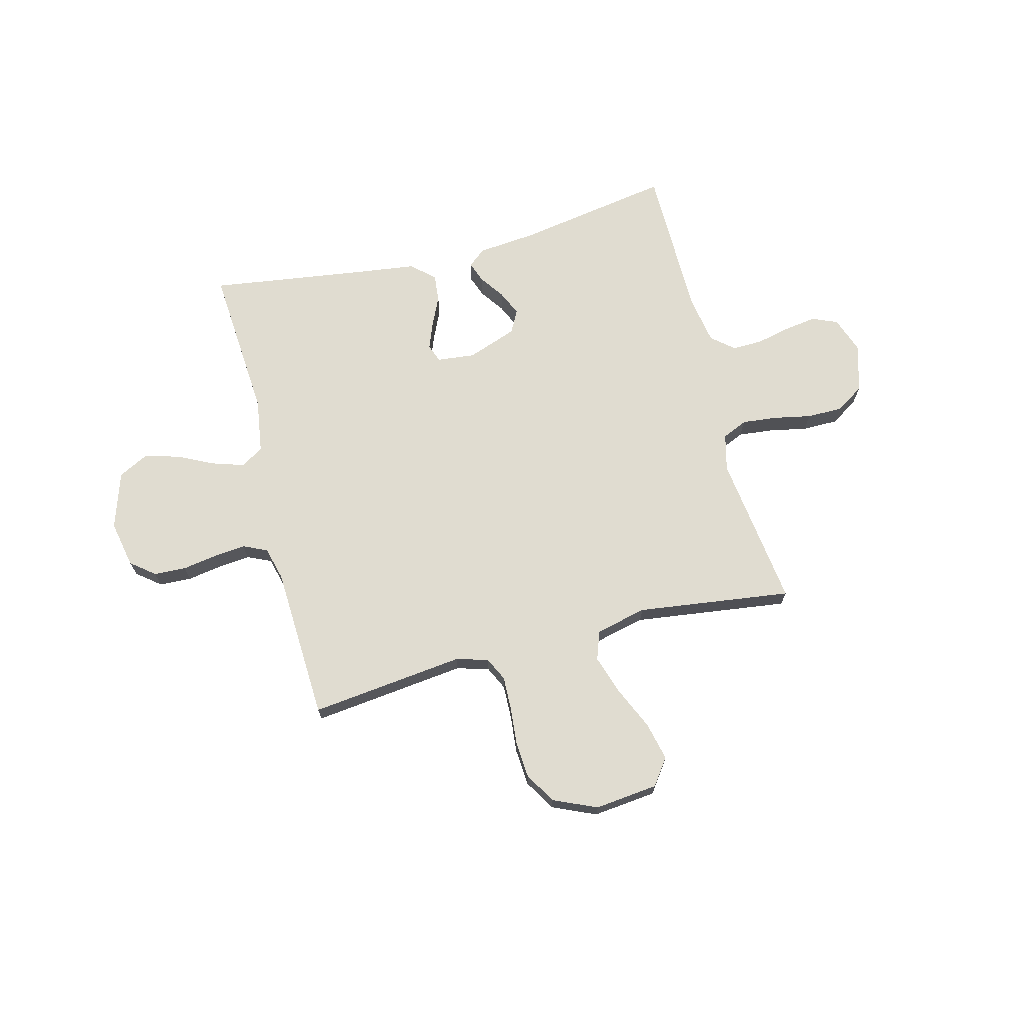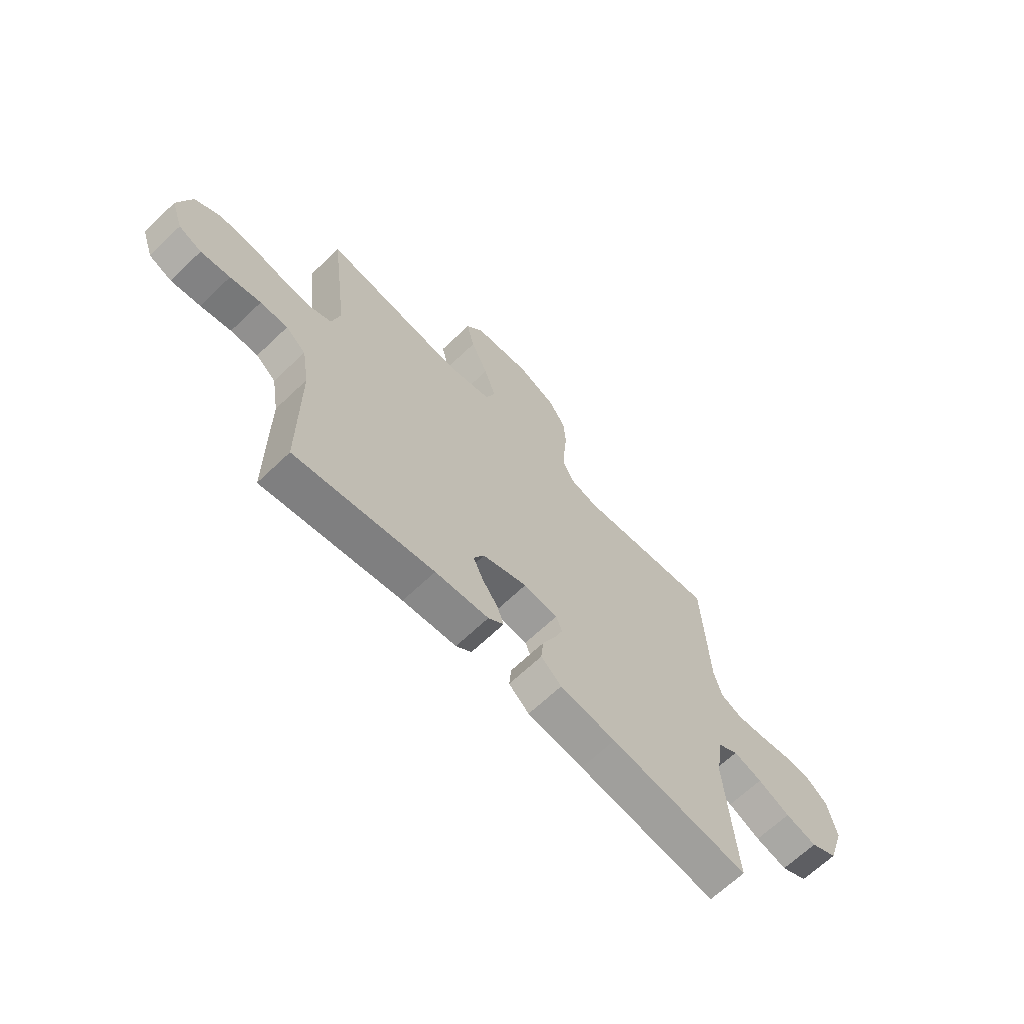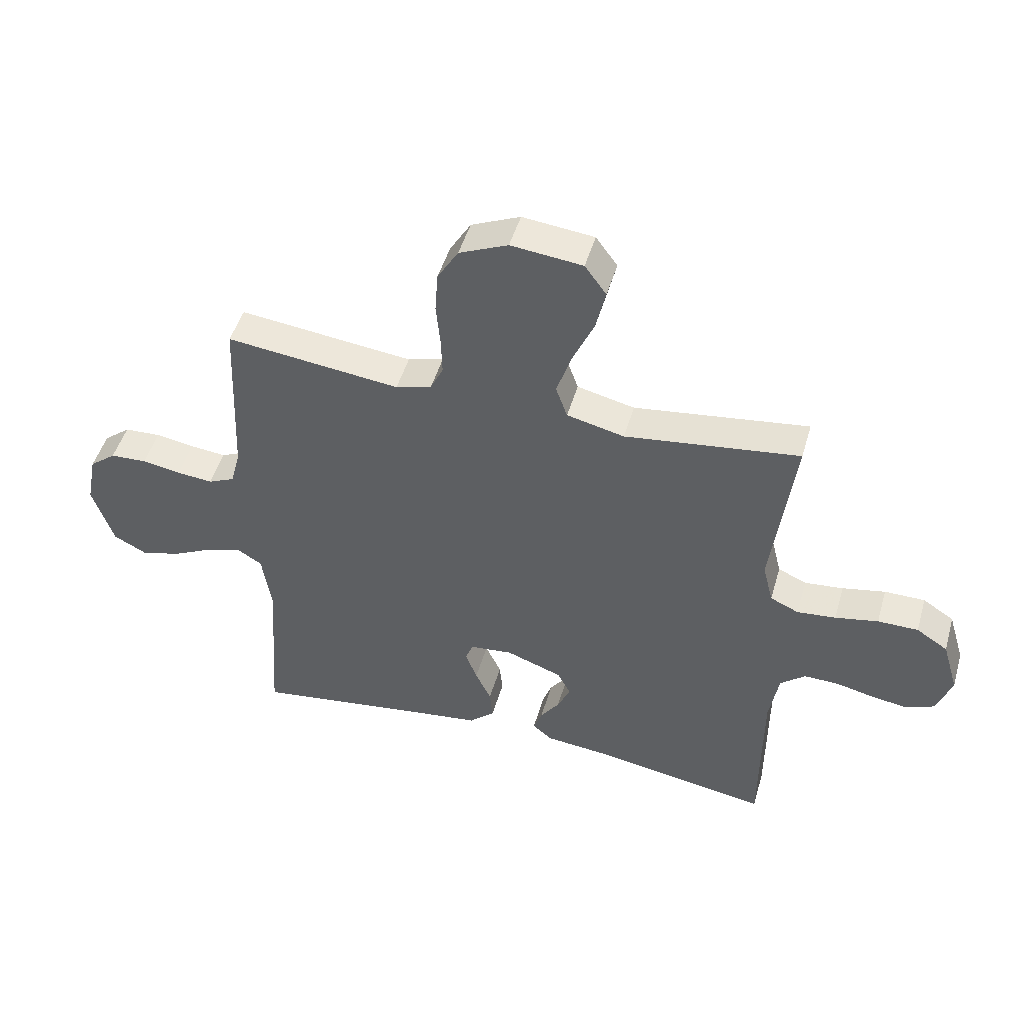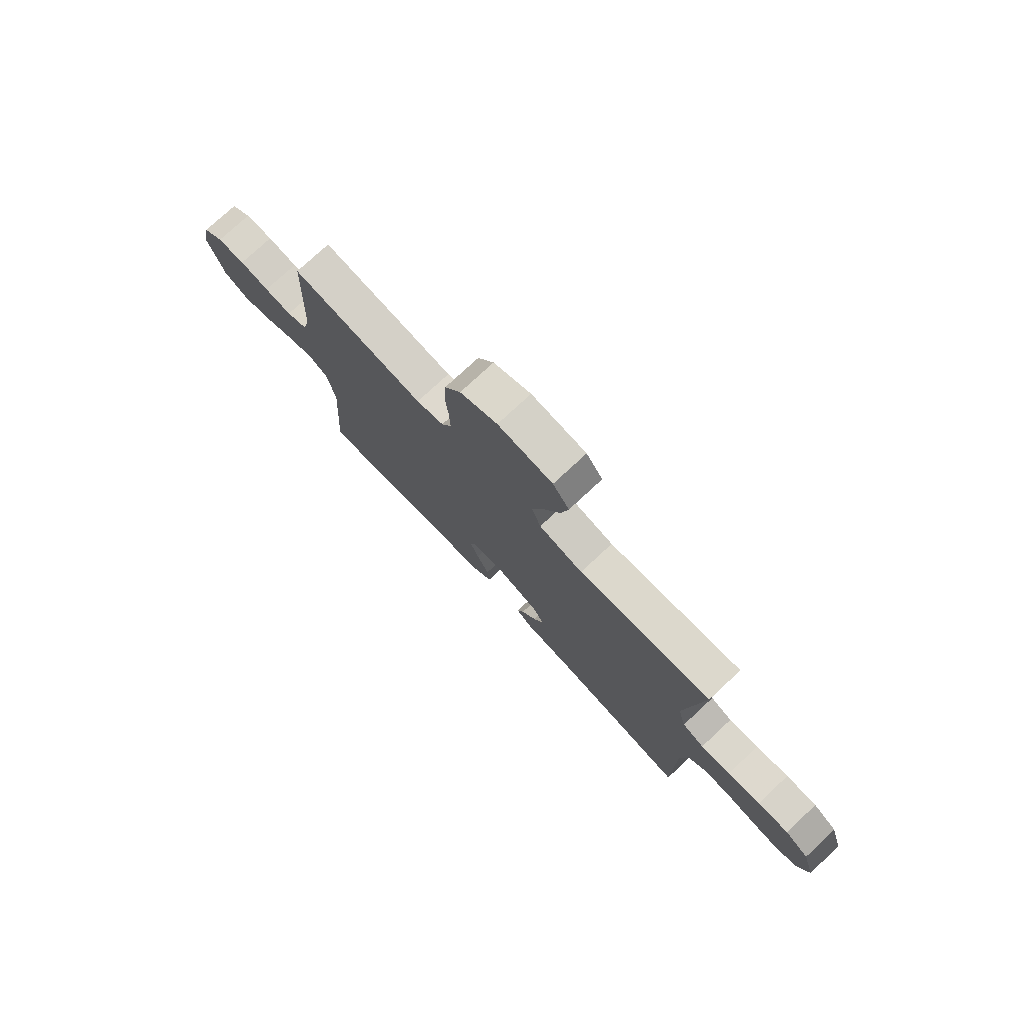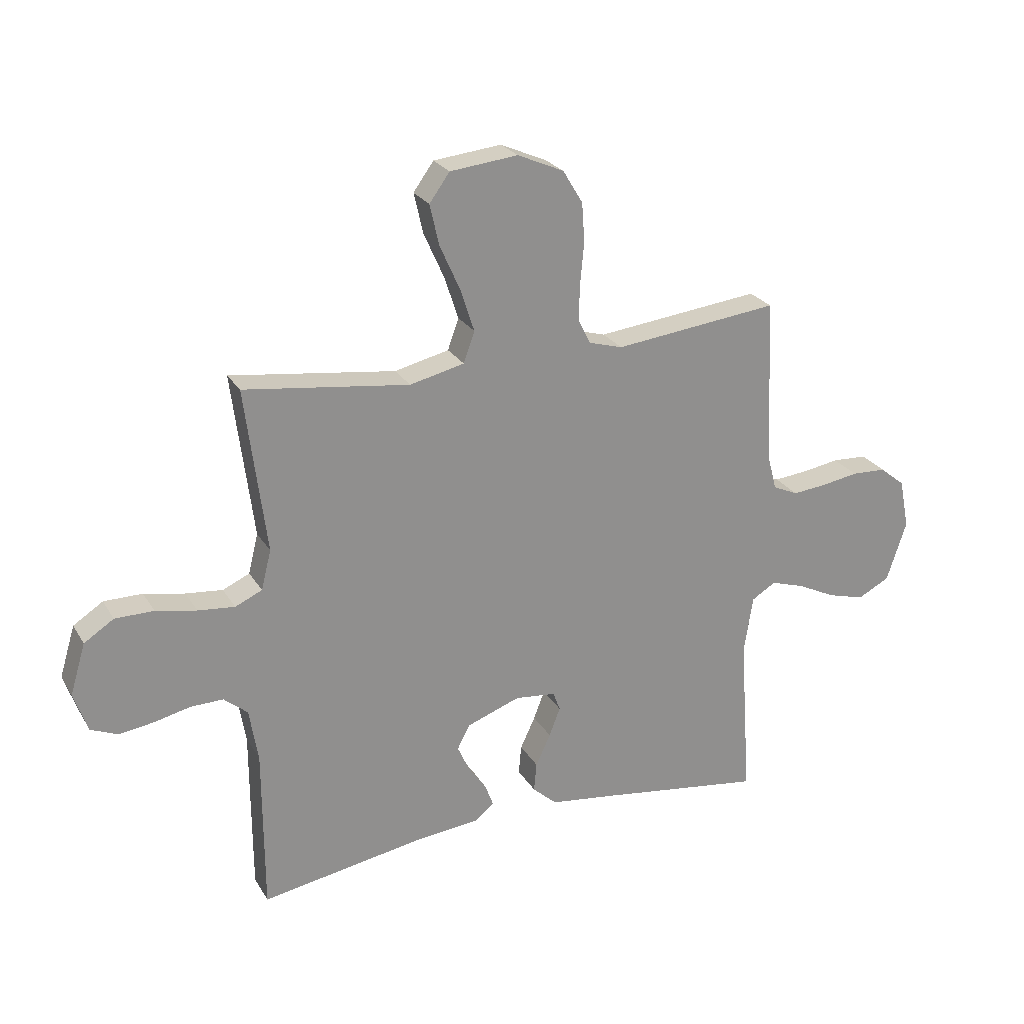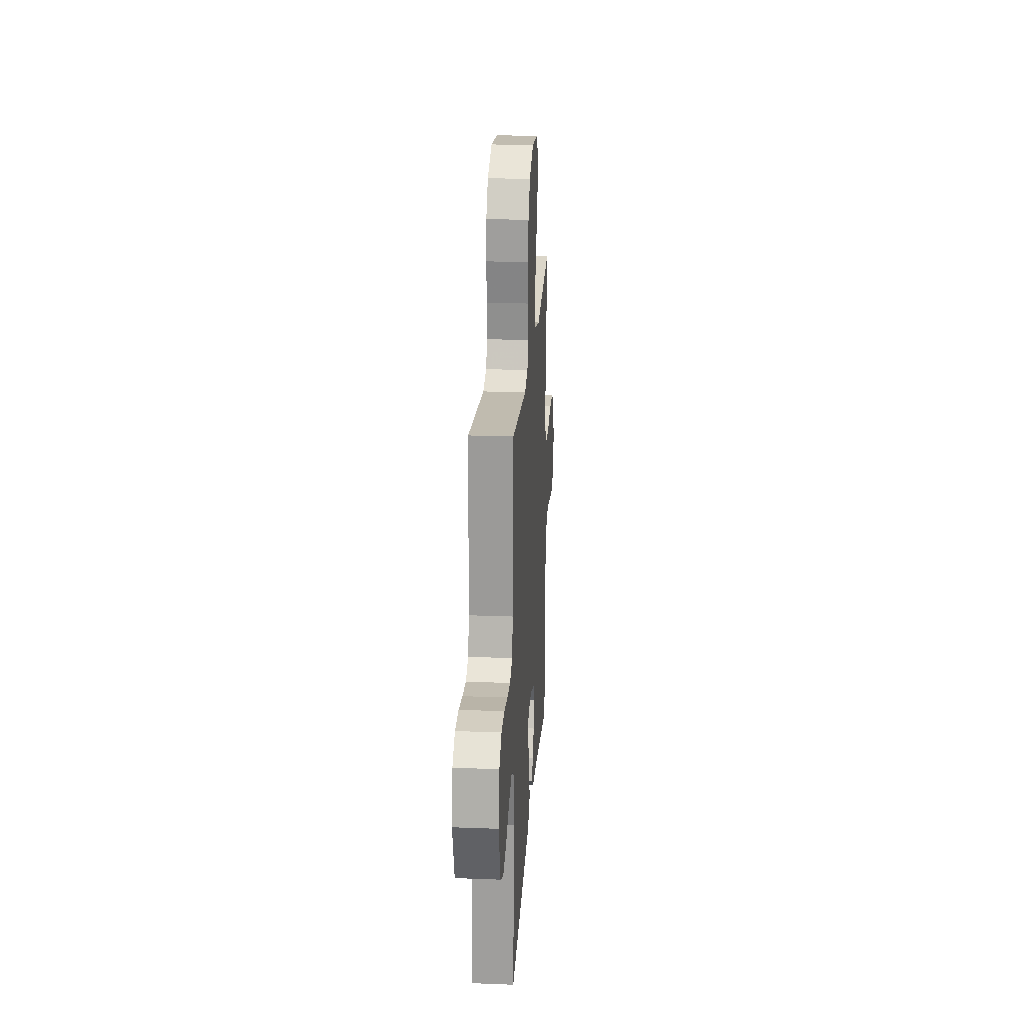
<metadata>
{"format":"obj","ext":"obj","renderer":"f3d","projection":"perspective","resolution":1024,"background":"white","views":[{"elev":69.6,"azim":-14.5,"up":"+Y"},{"elev":-66.3,"azim":133.8,"up":"+Z"},{"elev":48.3,"azim":16.0,"up":"+Z"},{"elev":76.2,"azim":47.0,"up":"+Z"},{"elev":24.8,"azim":155.8,"up":"+Z"},{"elev":22.5,"azim":-86.2,"up":"+Z"}]}
</metadata>
<code>
v 0.5 0.07 0.5
v 0.462 0.07 0.2
v 0.48 0.07 0.128
v 0.529 0.07 0.106
v 0.596 0.07 0.113
v 0.67 0.07 0.128
v 0.74 0.07 0.128
v 0.794 0.07 0.093
v 0.822 0.07 0
v 0.797 0.07 -0.072
v 0.748 0.07 -0.093
v 0.685 0.07 -0.084
v 0.619 0.07 -0.069
v 0.56 0.07 -0.068
v 0.517 0.07 -0.104
v 0.501 0.07 -0.2
v 0.5 0.07 -0.5
v 0.2 0.07 -0.45
v 0.084 0.07 -0.439
v 0.05 0.07 -0.411
v 0.065 0.07 -0.37
v 0.098 0.07 -0.323
v 0.12 0.07 -0.274
v 0.097 0.07 -0.23
v 0 0.07 -0.195
v -0.074 0.07 -0.203
v -0.087 0.07 -0.238
v -0.067 0.07 -0.29
v -0.04 0.07 -0.348
v -0.035 0.07 -0.401
v -0.079 0.07 -0.441
v -0.2 0.07 -0.457
v -0.5 0.07 -0.5
v -0.479 0.07 -0.2
v -0.495 0.07 -0.094
v -0.539 0.07 -0.067
v -0.601 0.07 -0.087
v -0.67 0.07 -0.121
v -0.738 0.07 -0.14
v -0.796 0.07 -0.11
v -0.832 0.07 0
v -0.814 0.07 0.091
v -0.768 0.07 0.128
v -0.705 0.07 0.131
v -0.638 0.07 0.12
v -0.576 0.07 0.114
v -0.53 0.07 0.135
v -0.513 0.07 0.2
v -0.5 0.07 0.5
v -0.2 0.07 0.466
v -0.138 0.07 0.484
v -0.116 0.07 0.53
v -0.118 0.07 0.595
v -0.125 0.07 0.669
v -0.12 0.07 0.74
v -0.084 0.07 0.8
v 0 0.07 0.837
v 0.123 0.07 0.824
v 0.16 0.07 0.773
v 0.143 0.07 0.699
v 0.106 0.07 0.616
v 0.081 0.07 0.539
v 0.101 0.07 0.483
v 0.2 0.07 0.46
v 0.5 0 0.5
v 0.462 0 0.2
v 0.48 0 0.128
v 0.529 0 0.106
v 0.596 0 0.113
v 0.67 0 0.128
v 0.74 0 0.128
v 0.794 0 0.093
v 0.822 0 0
v 0.797 0 -0.072
v 0.748 0 -0.093
v 0.685 0 -0.084
v 0.619 0 -0.069
v 0.56 0 -0.068
v 0.517 0 -0.104
v 0.501 0 -0.2
v 0.5 0 -0.5
v 0.2 0 -0.45
v 0.084 0 -0.439
v 0.05 0 -0.411
v 0.065 0 -0.37
v 0.098 0 -0.323
v 0.12 0 -0.274
v 0.097 0 -0.23
v 0 0 -0.195
v -0.074 0 -0.203
v -0.087 0 -0.238
v -0.067 0 -0.29
v -0.04 0 -0.348
v -0.035 0 -0.401
v -0.079 0 -0.441
v -0.2 0 -0.457
v -0.5 0 -0.5
v -0.479 0 -0.2
v -0.495 0 -0.094
v -0.539 0 -0.067
v -0.601 0 -0.087
v -0.67 0 -0.121
v -0.738 0 -0.14
v -0.796 0 -0.11
v -0.832 0 0
v -0.814 0 0.091
v -0.768 0 0.128
v -0.705 0 0.131
v -0.638 0 0.12
v -0.576 0 0.114
v -0.53 0 0.135
v -0.513 0 0.2
v -0.5 0 0.5
v -0.2 0 0.466
v -0.138 0 0.484
v -0.116 0 0.53
v -0.118 0 0.595
v -0.125 0 0.669
v -0.12 0 0.74
v -0.084 0 0.8
v 0 0 0.837
v 0.123 0 0.824
v 0.16 0 0.773
v 0.143 0 0.699
v 0.106 0 0.616
v 0.081 0 0.539
v 0.101 0 0.483
v 0.2 0 0.46
f 58 59 60 61
f 58 61 62
f 57 58 62
f 56 57 62
f 53 54 55 56
f 52 53 56 62
f 51 52 62 63
f 48 49 50
f 47 48 50 51
f 42 43 44 45
f 42 45 46
f 41 42 46
f 40 41 46
f 37 38 39 40
f 36 37 40 46
f 35 36 46 47
f 32 33 34
f 32 34 35
f 28 29 30 31
f 27 28 31 32
f 26 27 32 35
f 19 20 21 22
f 18 19 22 23
f 16 17 18 23
f 15 16 23 24
f 10 11 12 13
f 10 13 14
f 9 10 14
f 8 9 14
f 5 6 7 8
f 4 5 8 14
f 3 4 14 15
f 64 1 2
f 25 26 35 47
f 47 51 63 64
f 24 25 47 64
f 15 24 64
f 2 3 15 64
f 125 124 123 122
f 126 125 122
f 126 122 121
f 126 121 120
f 120 119 118 117
f 126 120 117 116
f 127 126 116 115
f 114 113 112
f 115 114 112 111
f 109 108 107 106
f 110 109 106
f 110 106 105
f 110 105 104
f 104 103 102 101
f 110 104 101 100
f 111 110 100 99
f 98 97 96
f 99 98 96
f 95 94 93 92
f 96 95 92 91
f 99 96 91 90
f 86 85 84 83
f 87 86 83 82
f 87 82 81 80
f 88 87 80 79
f 77 76 75 74
f 78 77 74
f 78 74 73
f 78 73 72
f 72 71 70 69
f 78 72 69 68
f 79 78 68 67
f 66 65 128
f 111 99 90 89
f 128 127 115 111
f 128 111 89 88
f 128 88 79
f 128 79 67 66
f 1 65 66 2
f 2 66 67 3
f 3 67 68 4
f 4 68 69 5
f 5 69 70 6
f 6 70 71 7
f 7 71 72 8
f 8 72 73 9
f 9 73 74 10
f 10 74 75 11
f 11 75 76 12
f 12 76 77 13
f 13 77 78 14
f 14 78 79 15
f 15 79 80 16
f 16 80 81 17
f 17 81 82 18
f 18 82 83 19
f 19 83 84 20
f 20 84 85 21
f 21 85 86 22
f 22 86 87 23
f 23 87 88 24
f 24 88 89 25
f 25 89 90 26
f 26 90 91 27
f 27 91 92 28
f 28 92 93 29
f 29 93 94 30
f 30 94 95 31
f 31 95 96 32
f 32 96 97 33
f 33 97 98 34
f 34 98 99 35
f 35 99 100 36
f 36 100 101 37
f 37 101 102 38
f 38 102 103 39
f 39 103 104 40
f 40 104 105 41
f 41 105 106 42
f 42 106 107 43
f 43 107 108 44
f 44 108 109 45
f 45 109 110 46
f 46 110 111 47
f 47 111 112 48
f 48 112 113 49
f 49 113 114 50
f 50 114 115 51
f 51 115 116 52
f 52 116 117 53
f 53 117 118 54
f 54 118 119 55
f 55 119 120 56
f 56 120 121 57
f 57 121 122 58
f 58 122 123 59
f 59 123 124 60
f 60 124 125 61
f 61 125 126 62
f 62 126 127 63
f 63 127 128 64
f 64 128 65 1

</code>
